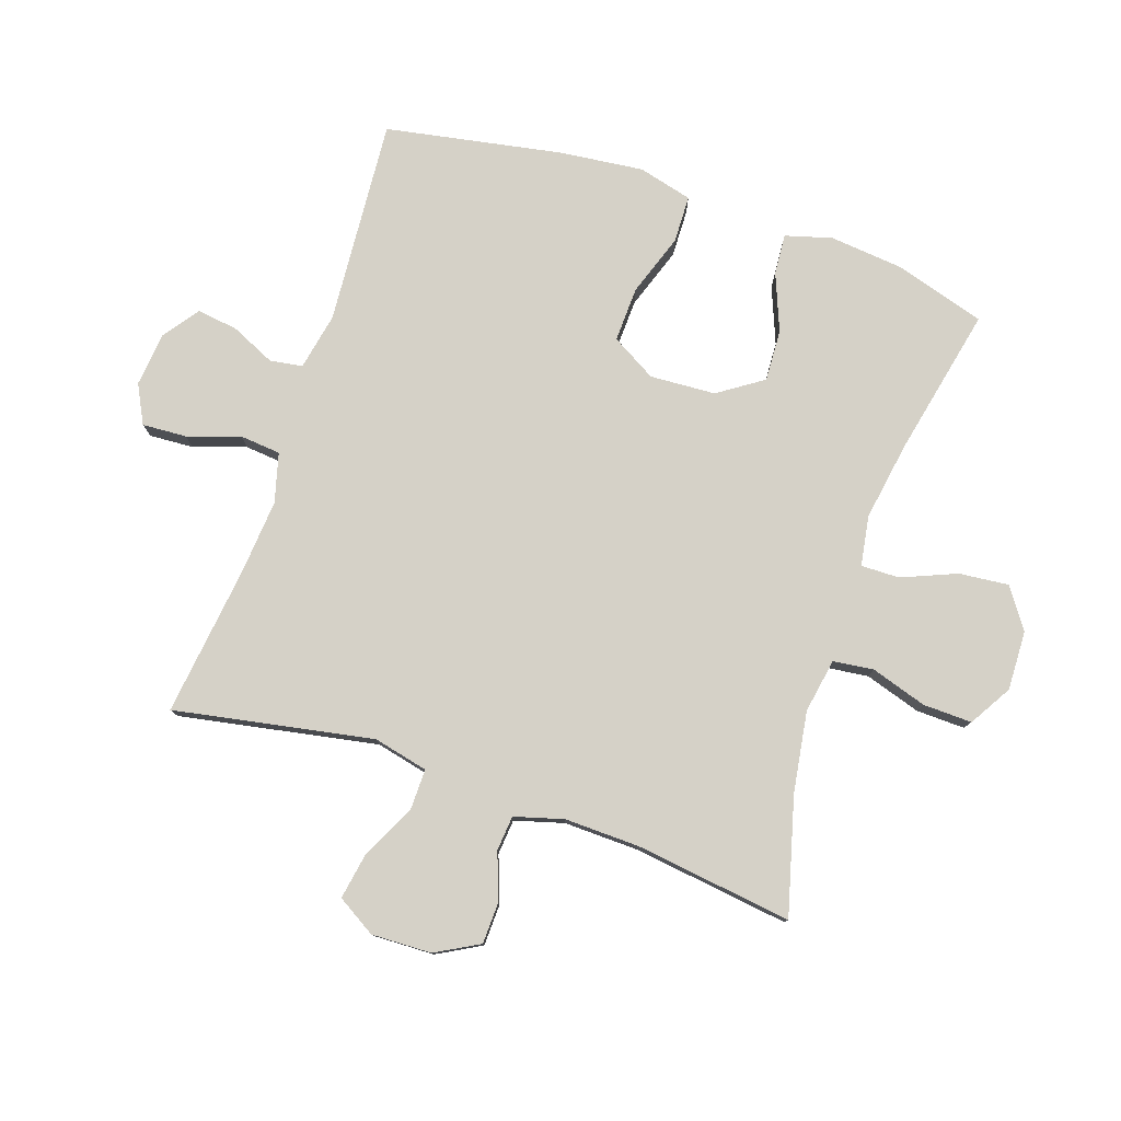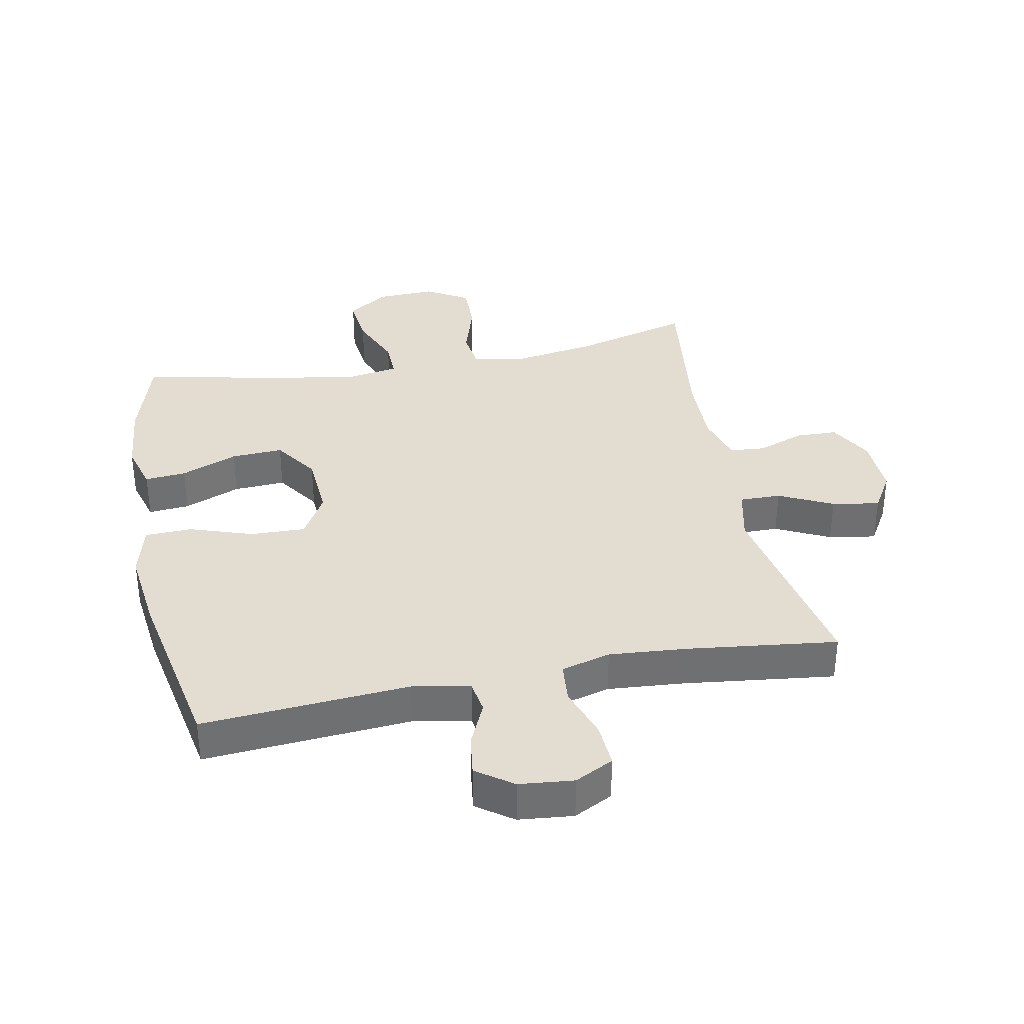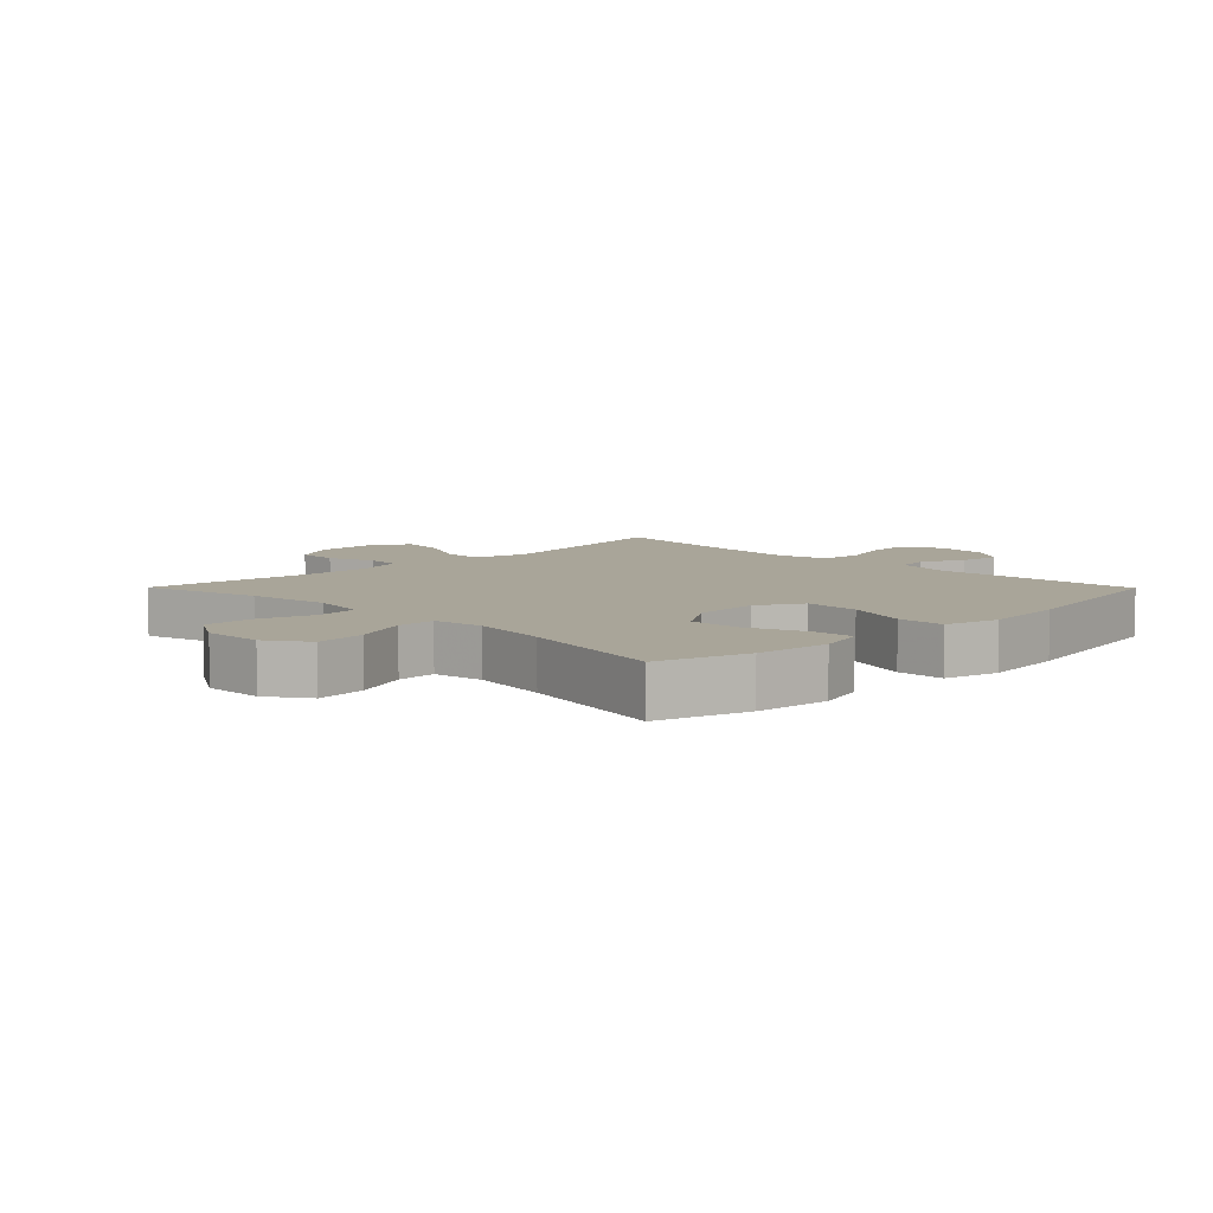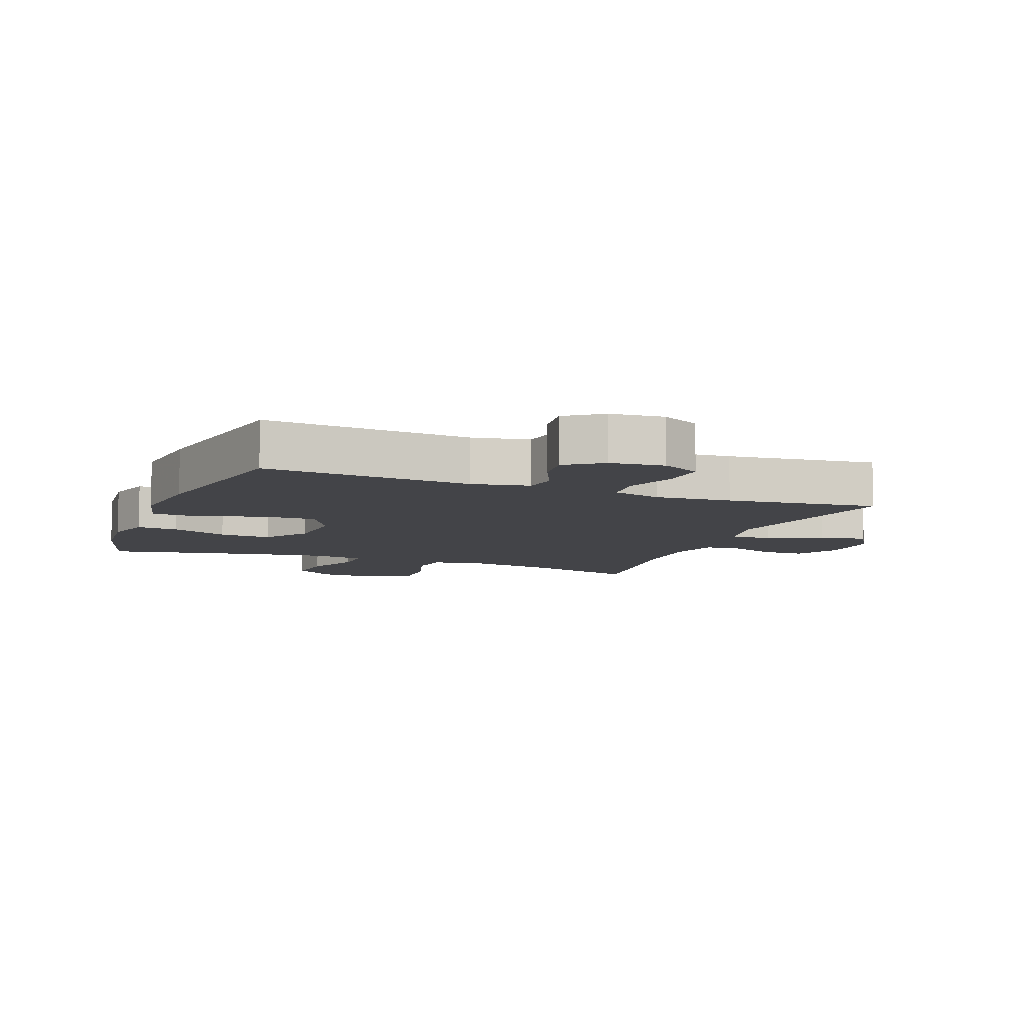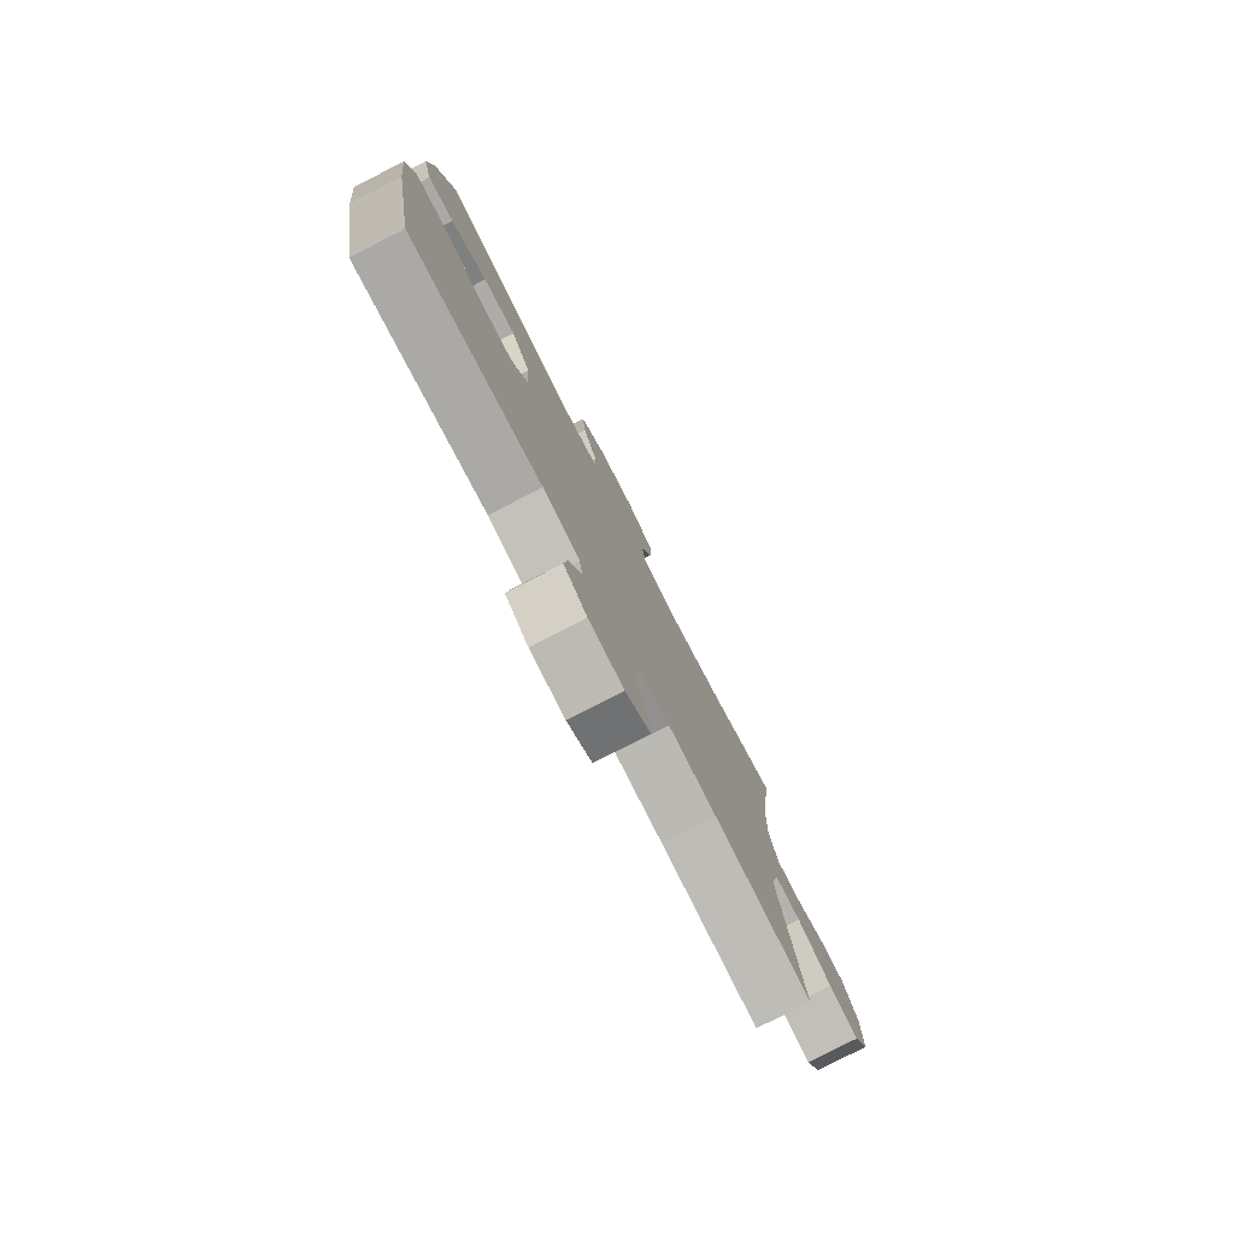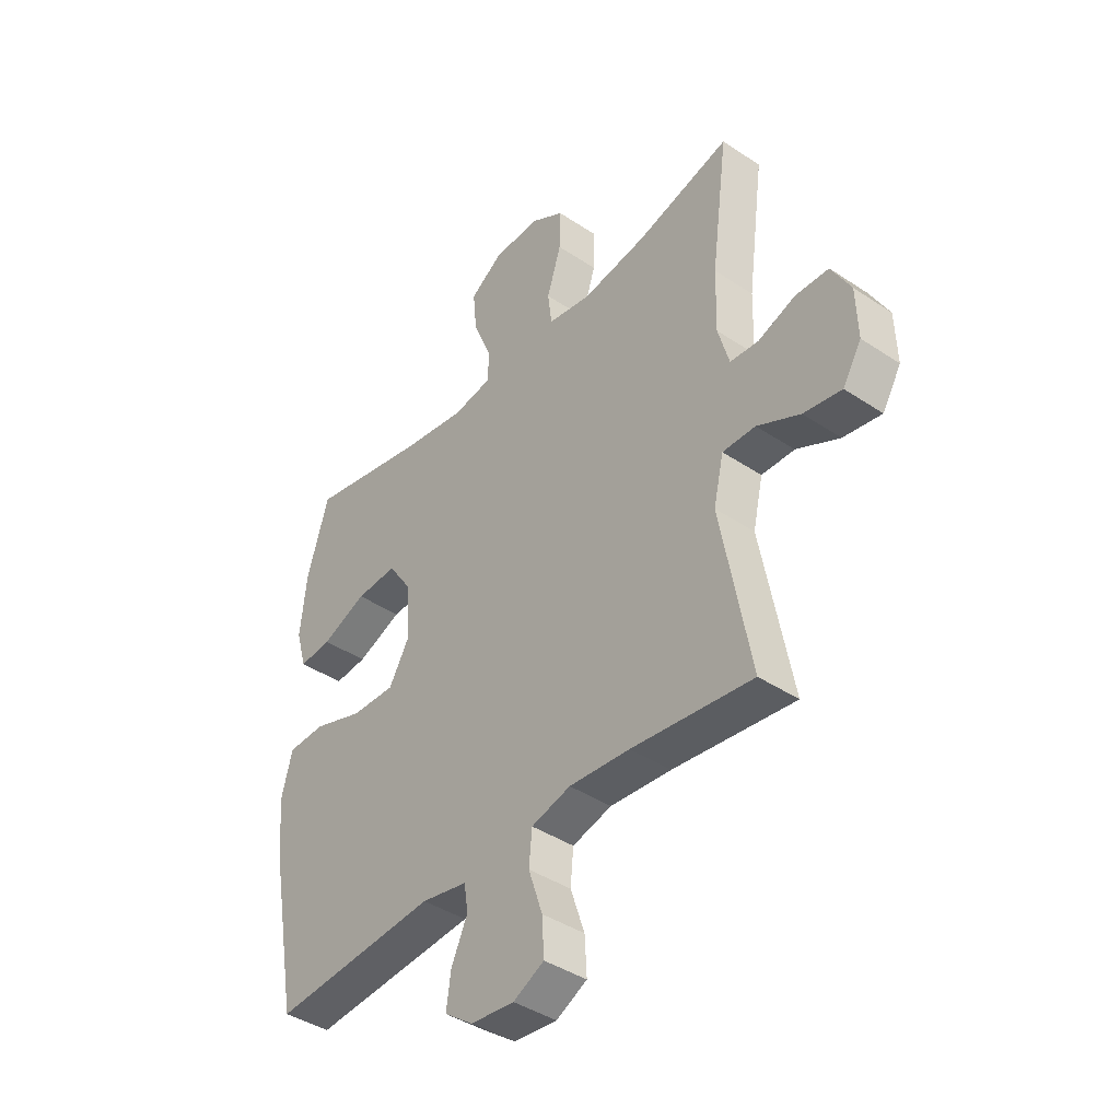
<metadata>
{"format":"obj","ext":"obj","renderer":"f3d","projection":"perspective","resolution":1024,"background":"white","views":[{"elev":78.8,"azim":-71.3,"up":"+Y"},{"elev":35.4,"azim":168.7,"up":"+Y"},{"elev":7.4,"azim":45.3,"up":"+Y"},{"elev":-8.3,"azim":158.6,"up":"+Y"},{"elev":-79.1,"azim":117.2,"up":"+Z"},{"elev":-41.1,"azim":-129.1,"up":"+Z"}]}
</metadata>
<code>
v 0.5 0.07 -0.5
v 0.173 0.07 -0.476
v 0.082 0.07 -0.494
v 0.074 0.07 -0.546
v 0.106 0.07 -0.616
v 0.115 0.07 -0.681
v 0.058 0.07 -0.722
v -0.028 0.07 -0.731
v -0.089 0.07 -0.7
v -0.085 0.07 -0.629
v -0.057 0.07 -0.546
v -0.063 0.07 -0.481
v -0.141 0.07 -0.46
v -0.261 0.07 -0.47
v -0.5 0.07 -0.5
v -0.441 0.07 -0.184
v -0.461 0.07 -0.097
v -0.526 0.07 -0.098
v -0.611 0.07 -0.14
v -0.686 0.07 -0.153
v -0.723 0.07 -0.092
v -0.72 0.07 0.004
v -0.682 0.07 0.073
v -0.616 0.07 0.075
v -0.542 0.07 0.048
v -0.486 0.07 0.053
v -0.464 0.07 0.131
v -0.467 0.07 0.25
v -0.5 0.07 0.5
v -0.315 0.07 0.45
v -0.186 0.07 0.43
v -0.1 0.07 0.445
v -0.092 0.07 0.509
v -0.12 0.07 0.598
v -0.122 0.07 0.676
v -0.055 0.07 0.716
v 0.039 0.07 0.713
v 0.103 0.07 0.669
v 0.095 0.07 0.59
v 0.059 0.07 0.503
v 0.058 0.07 0.442
v 0.137 0.07 0.429
v 0.261 0.07 0.449
v 0.5 0.07 0.5
v 0.543 0.07 0.357
v 0.555 0.07 0.239
v 0.534 0.07 0.165
v 0.469 0.07 0.17
v 0.379 0.07 0.206
v 0.297 0.07 0.21
v 0.249 0.07 0.139
v 0.243 0.07 0.035
v 0.284 0.07 -0.036
v 0.371 0.07 -0.033
v 0.47 0.07 0.001
v 0.545 0.07 -0.001
v 0.567 0.07 -0.087
v 0.552 0.07 -0.22
v 0.5 0 -0.5
v 0.173 0 -0.476
v 0.082 0 -0.494
v 0.074 0 -0.546
v 0.106 0 -0.616
v 0.115 0 -0.681
v 0.058 0 -0.722
v -0.028 0 -0.731
v -0.089 0 -0.7
v -0.085 0 -0.629
v -0.057 0 -0.546
v -0.063 0 -0.481
v -0.141 0 -0.46
v -0.261 0 -0.47
v -0.5 0 -0.5
v -0.441 0 -0.184
v -0.461 0 -0.097
v -0.526 0 -0.098
v -0.611 0 -0.14
v -0.686 0 -0.153
v -0.723 0 -0.092
v -0.72 0 0.004
v -0.682 0 0.073
v -0.616 0 0.075
v -0.542 0 0.048
v -0.486 0 0.053
v -0.464 0 0.131
v -0.467 0 0.25
v -0.5 0 0.5
v -0.315 0 0.45
v -0.186 0 0.43
v -0.1 0 0.445
v -0.092 0 0.509
v -0.12 0 0.598
v -0.122 0 0.676
v -0.055 0 0.716
v 0.039 0 0.713
v 0.103 0 0.669
v 0.095 0 0.59
v 0.059 0 0.503
v 0.058 0 0.442
v 0.137 0 0.429
v 0.261 0 0.449
v 0.5 0 0.5
v 0.543 0 0.357
v 0.555 0 0.239
v 0.534 0 0.165
v 0.469 0 0.17
v 0.379 0 0.206
v 0.297 0 0.21
v 0.249 0 0.139
v 0.243 0 0.035
v 0.284 0 -0.036
v 0.371 0 -0.033
v 0.47 0 0.001
v 0.545 0 -0.001
v 0.567 0 -0.087
v 0.552 0 -0.22
f 58 1 2
f 57 58 2
f 56 57 2
f 55 56 2
f 54 55 2
f 53 54 2 3
f 52 53 3
f 51 52 3
f 47 48 49
f 46 47 49
f 45 46 49
f 44 45 49
f 43 44 49
f 42 43 49 50
f 41 42 50 51
f 38 39 40
f 37 38 40
f 36 37 40
f 35 36 40
f 34 35 40
f 33 34 40
f 32 33 40 41
f 41 51 3
f 32 41 3
f 31 32 3
f 28 29 30
f 31 3 4
f 30 31 4
f 28 30 4
f 27 28 4
f 23 24 25
f 22 23 25
f 21 22 25
f 20 21 25
f 19 20 25
f 18 19 25
f 17 18 25 26
f 26 27 4
f 17 26 4
f 16 17 4
f 9 10 11
f 8 9 11
f 7 8 11
f 6 7 11
f 5 6 11
f 4 5 11
f 4 11 12
f 16 4 12
f 14 15 16
f 13 14 16
f 12 13 16
f 60 59 116
f 60 116 115
f 60 115 114
f 60 114 113
f 60 113 112
f 61 60 112 111
f 61 111 110
f 61 110 109
f 107 106 105
f 107 105 104
f 107 104 103
f 107 103 102
f 107 102 101
f 108 107 101 100
f 109 108 100 99
f 98 97 96
f 98 96 95
f 98 95 94
f 98 94 93
f 98 93 92
f 98 92 91
f 99 98 91 90
f 61 109 99
f 61 99 90
f 61 90 89
f 88 87 86
f 62 61 89
f 62 89 88
f 62 88 86
f 62 86 85
f 83 82 81
f 83 81 80
f 83 80 79
f 83 79 78
f 83 78 77
f 83 77 76
f 84 83 76 75
f 62 85 84
f 62 84 75
f 62 75 74
f 69 68 67
f 69 67 66
f 69 66 65
f 69 65 64
f 69 64 63
f 69 63 62
f 70 69 62
f 70 62 74
f 74 73 72
f 74 72 71
f 74 71 70
f 1 59 60 2
f 2 60 61 3
f 3 61 62 4
f 4 62 63 5
f 5 63 64 6
f 6 64 65 7
f 7 65 66 8
f 8 66 67 9
f 9 67 68 10
f 10 68 69 11
f 11 69 70 12
f 12 70 71 13
f 13 71 72 14
f 14 72 73 15
f 15 73 74 16
f 16 74 75 17
f 17 75 76 18
f 18 76 77 19
f 19 77 78 20
f 20 78 79 21
f 21 79 80 22
f 22 80 81 23
f 23 81 82 24
f 24 82 83 25
f 25 83 84 26
f 26 84 85 27
f 27 85 86 28
f 28 86 87 29
f 29 87 88 30
f 30 88 89 31
f 31 89 90 32
f 32 90 91 33
f 33 91 92 34
f 34 92 93 35
f 35 93 94 36
f 36 94 95 37
f 37 95 96 38
f 38 96 97 39
f 39 97 98 40
f 40 98 99 41
f 41 99 100 42
f 42 100 101 43
f 43 101 102 44
f 44 102 103 45
f 45 103 104 46
f 46 104 105 47
f 47 105 106 48
f 48 106 107 49
f 49 107 108 50
f 50 108 109 51
f 51 109 110 52
f 52 110 111 53
f 53 111 112 54
f 54 112 113 55
f 55 113 114 56
f 56 114 115 57
f 57 115 116 58
f 58 116 59 1

</code>
